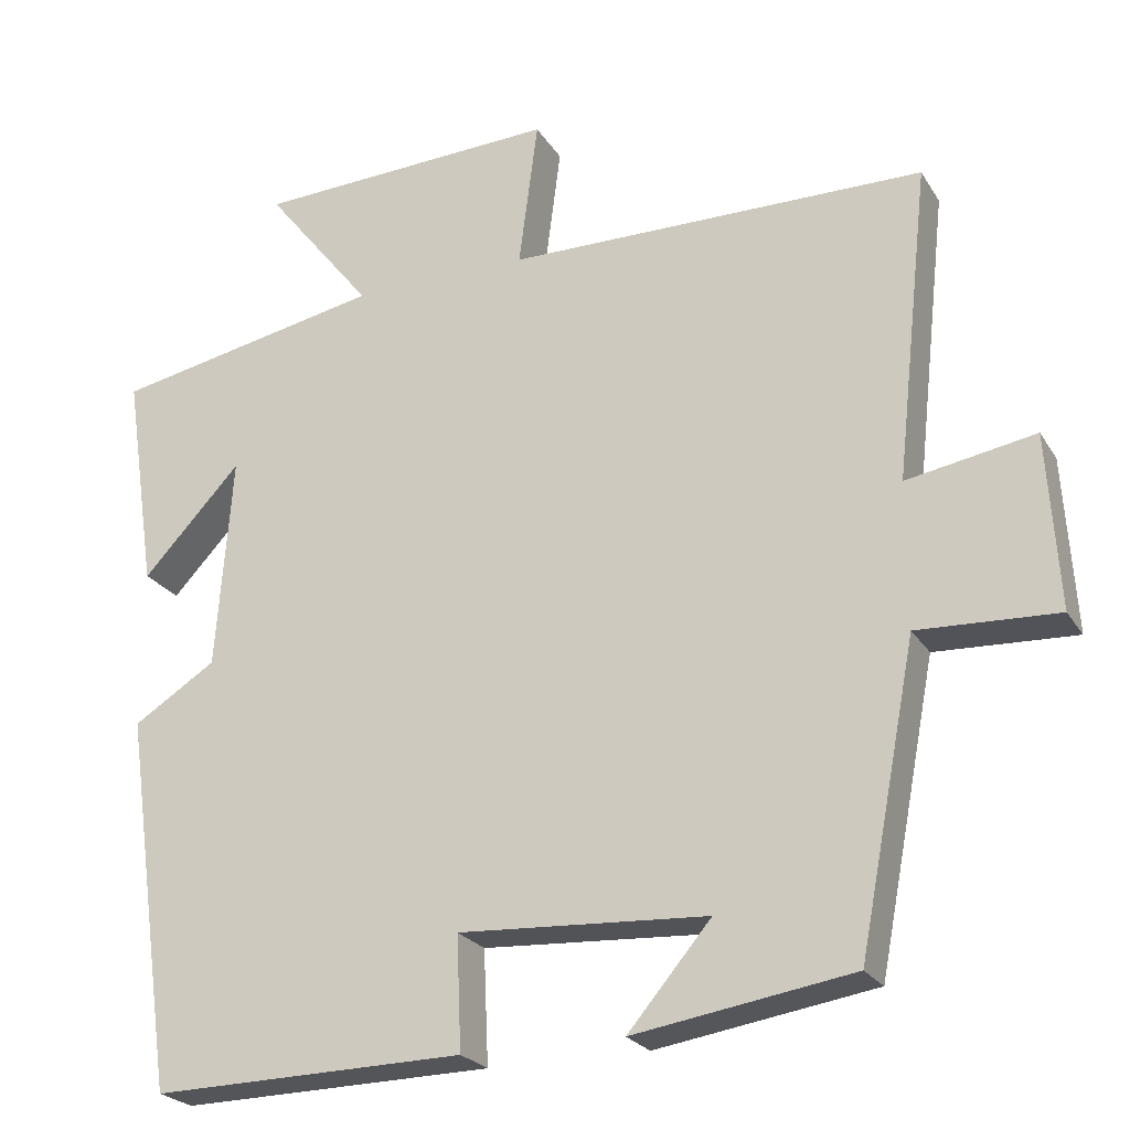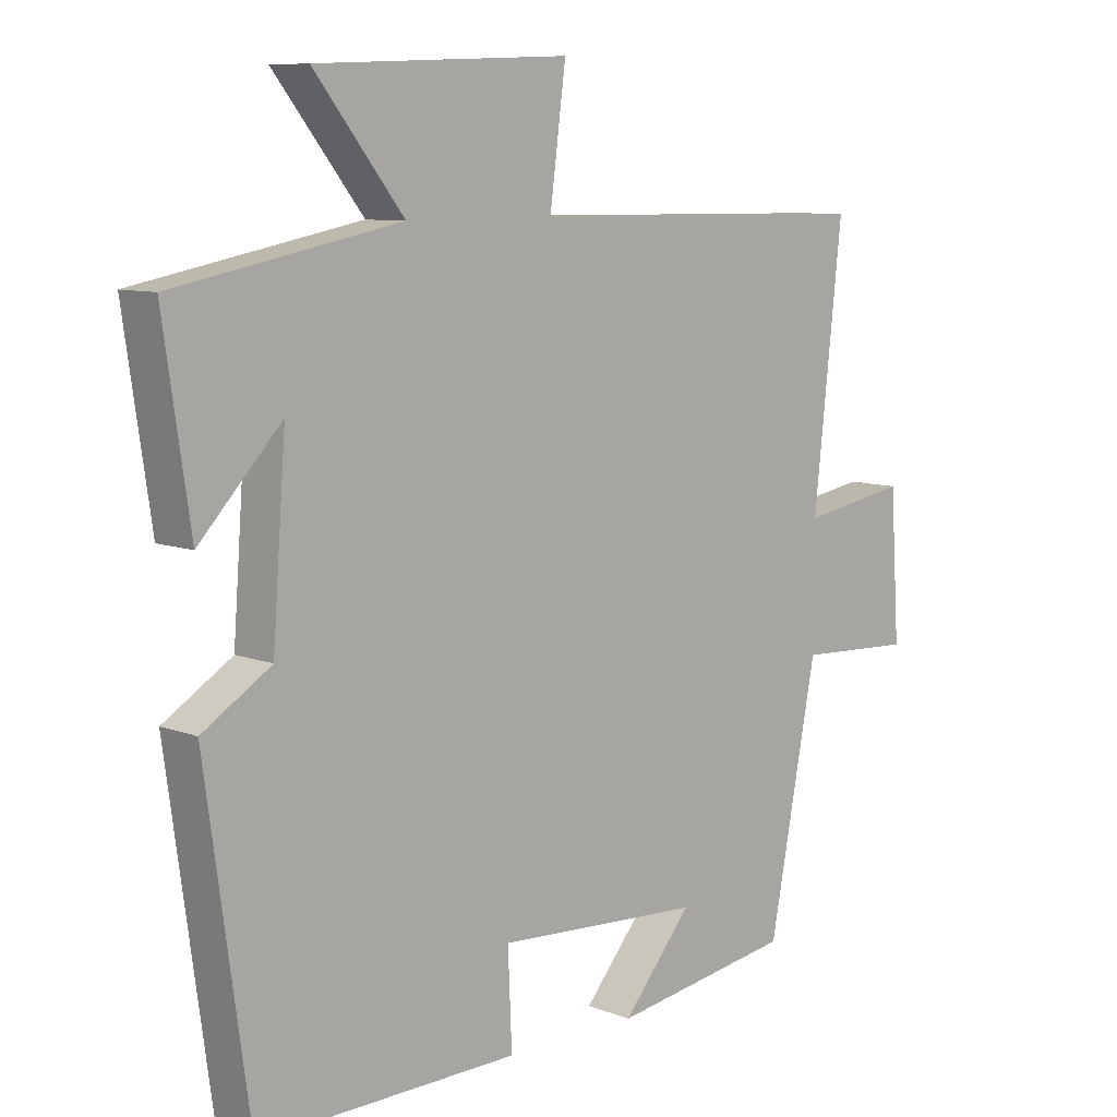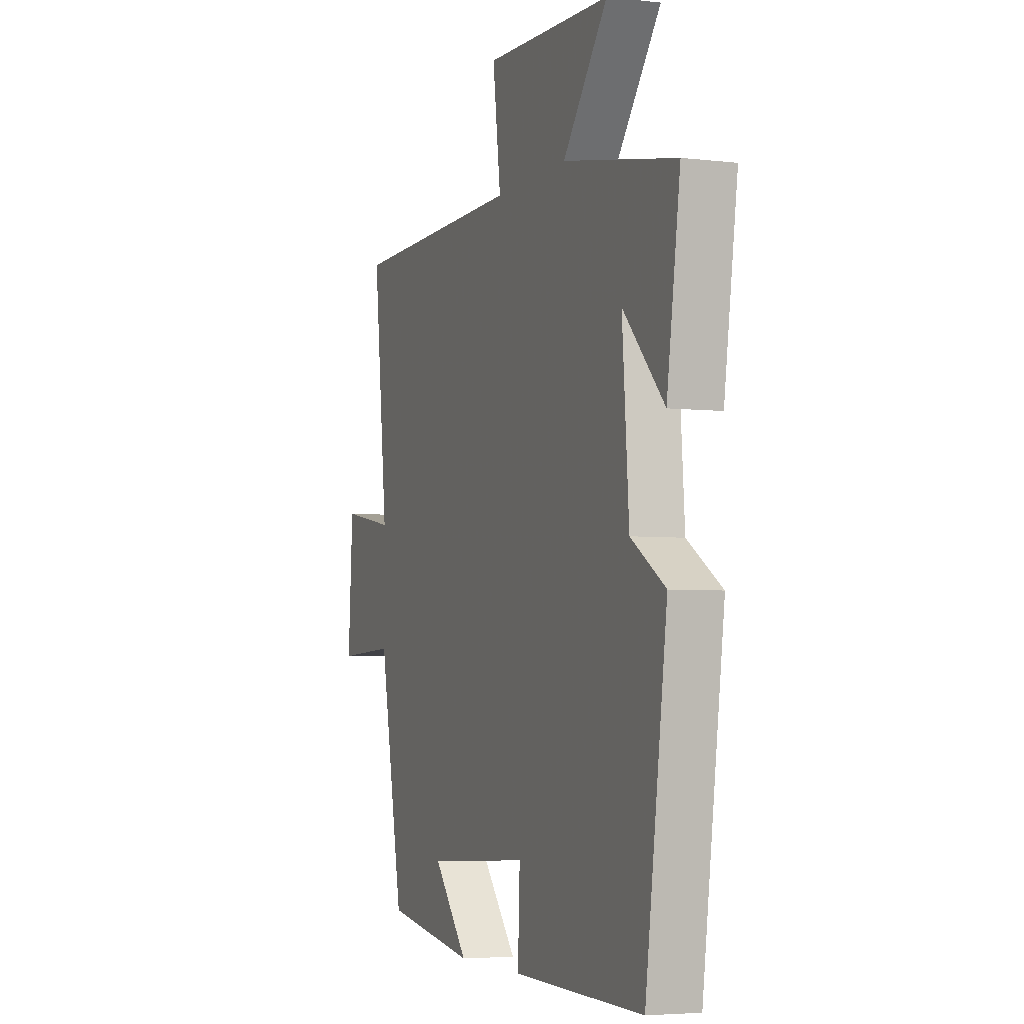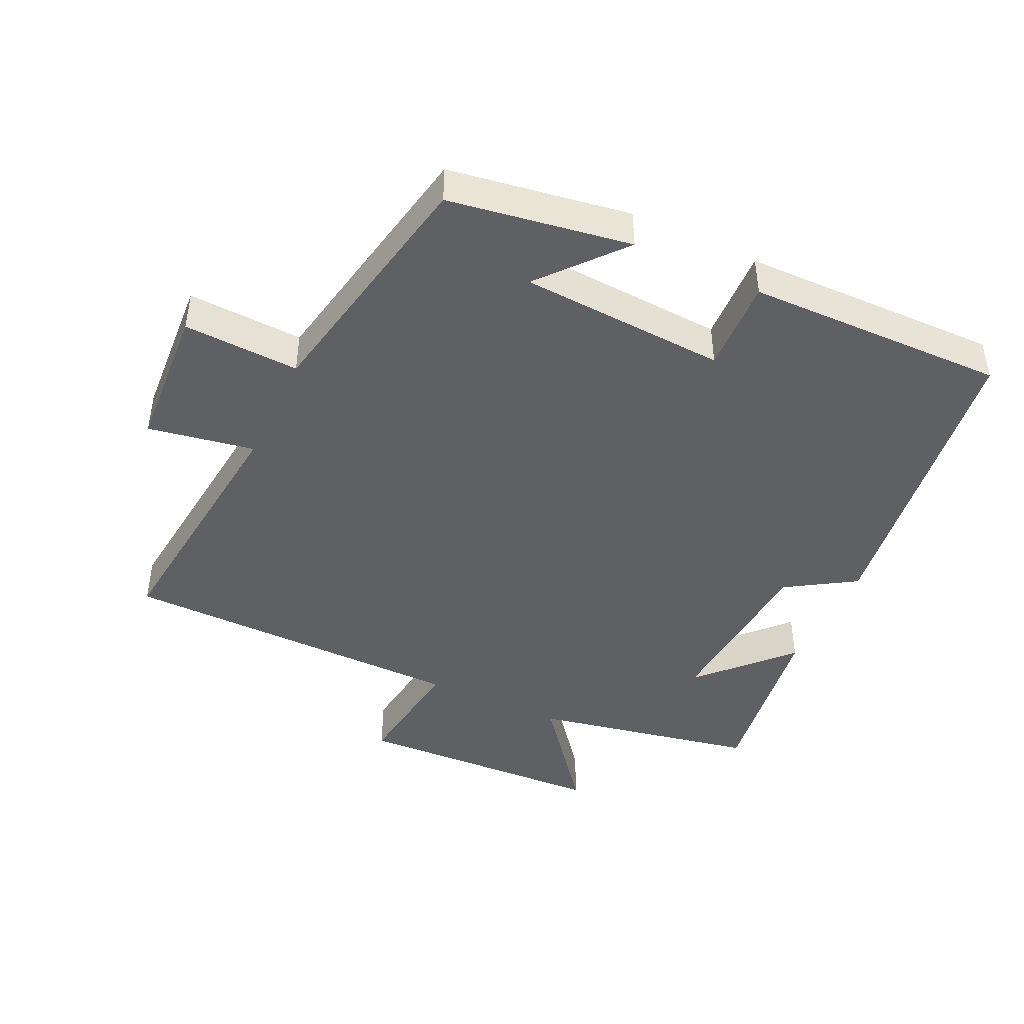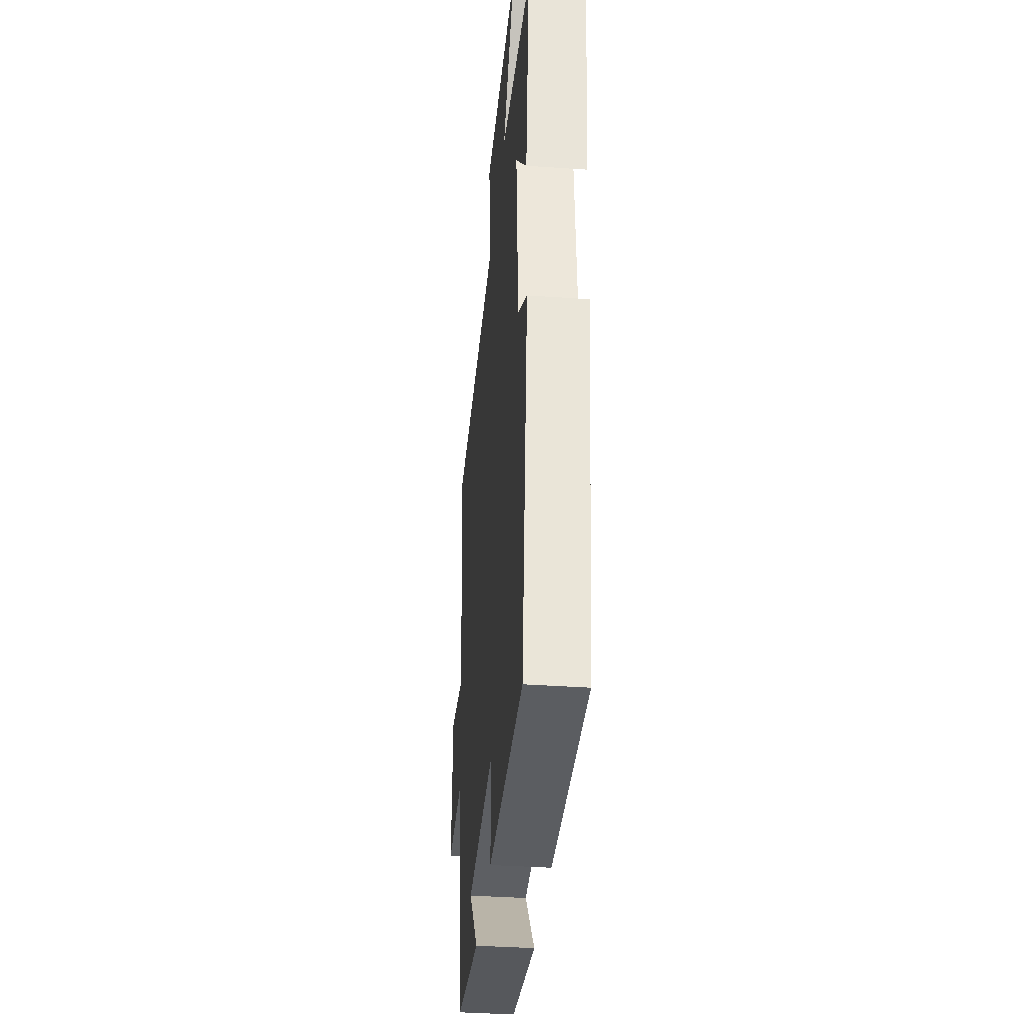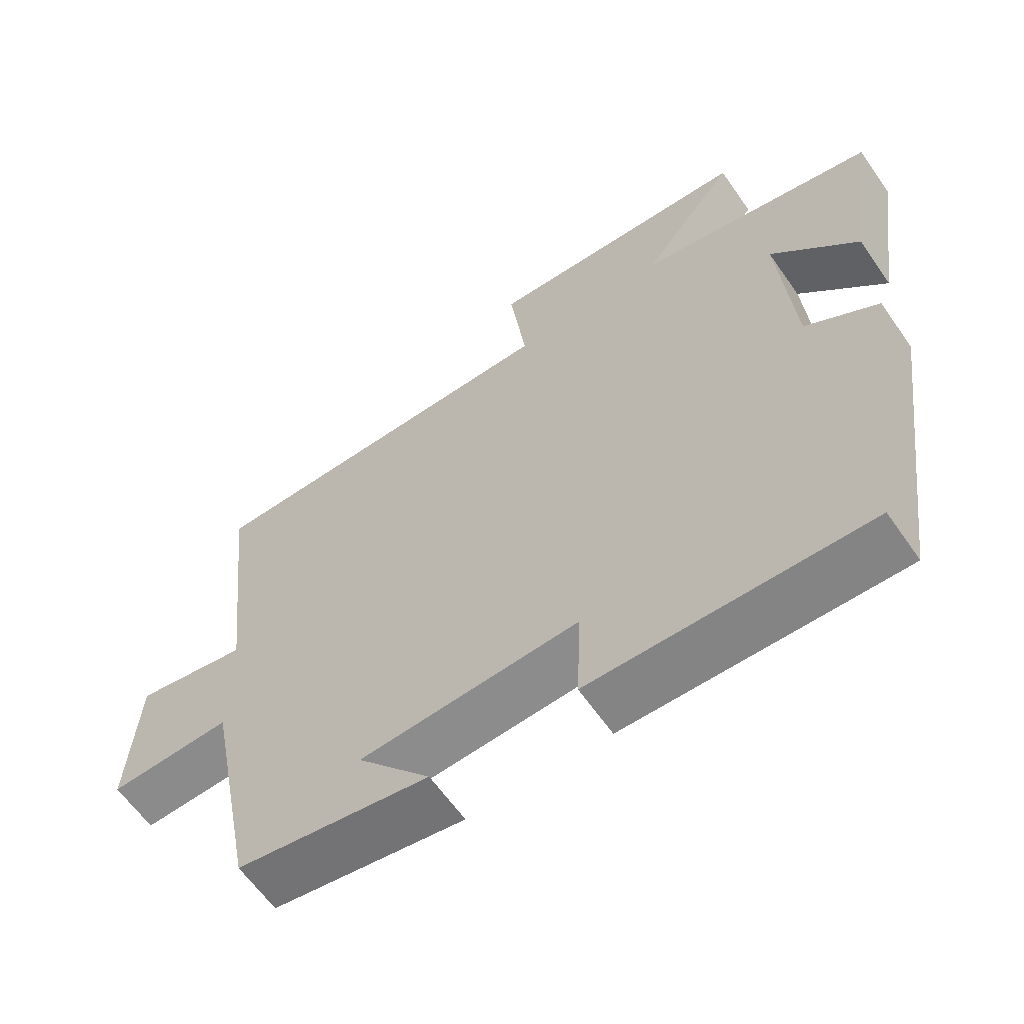
<metadata>
{"format":"obj","ext":"obj","renderer":"f3d","projection":"perspective","resolution":1024,"background":"white","views":[{"elev":-23.7,"azim":24.3,"up":"+Z"},{"elev":8.7,"azim":-44.1,"up":"+Z"},{"elev":-4.4,"azim":-111.0,"up":"+Z"},{"elev":-44.3,"azim":154.8,"up":"+Y"},{"elev":-36.9,"azim":-95.2,"up":"+Z"},{"elev":-62.1,"azim":-145.2,"up":"+Z"}]}
</metadata>
<code>
v 0.543 0.07 0.494
v 0.5 0.07 0.1
v 0.66 0.07 0.128
v 0.674 0.07 -0.09
v 0.5 0.07 -0.082
v 0.428 0.07 -0.457
v 0.155 0.07 -0.5
v 0.259 0.07 -0.377
v -0.051 0.07 -0.359
v -0.045 0.07 -0.5
v -0.435 0.07 -0.507
v -0.5 0.07 -0.038
v -0.397 0.07 0.027
v -0.377 0.07 0.293
v -0.5 0.07 0.162
v -0.54 0.07 0.434
v -0.202 0.07 0.5
v -0.336 0.07 0.669
v 0.044 0.07 0.685
v 0.02 0.07 0.5
v 0.543 0 0.494
v 0.5 0 0.1
v 0.66 0 0.128
v 0.674 0 -0.09
v 0.5 0 -0.082
v 0.428 0 -0.457
v 0.155 0 -0.5
v 0.259 0 -0.377
v -0.051 0 -0.359
v -0.045 0 -0.5
v -0.435 0 -0.507
v -0.5 0 -0.038
v -0.397 0 0.027
v -0.377 0 0.293
v -0.5 0 0.162
v -0.54 0 0.434
v -0.202 0 0.5
v -0.336 0 0.669
v 0.044 0 0.685
v 0.02 0 0.5
f 17 18 19 20
f 17 20 1 2
f 14 15 16 17
f 13 14 17 2
f 12 13 2
f 9 10 11 12
f 8 9 12 2
f 6 7 8
f 5 6 8 2
f 2 3 4 5
f 40 39 38 37
f 22 21 40 37
f 37 36 35 34
f 22 37 34 33
f 22 33 32
f 32 31 30 29
f 22 32 29 28
f 28 27 26
f 22 28 26 25
f 25 24 23 22
f 1 21 22 2
f 2 22 23 3
f 3 23 24 4
f 4 24 25 5
f 5 25 26 6
f 6 26 27 7
f 7 27 28 8
f 8 28 29 9
f 9 29 30 10
f 10 30 31 11
f 11 31 32 12
f 12 32 33 13
f 13 33 34 14
f 14 34 35 15
f 15 35 36 16
f 16 36 37 17
f 17 37 38 18
f 18 38 39 19
f 19 39 40 20
f 20 40 21 1

</code>
